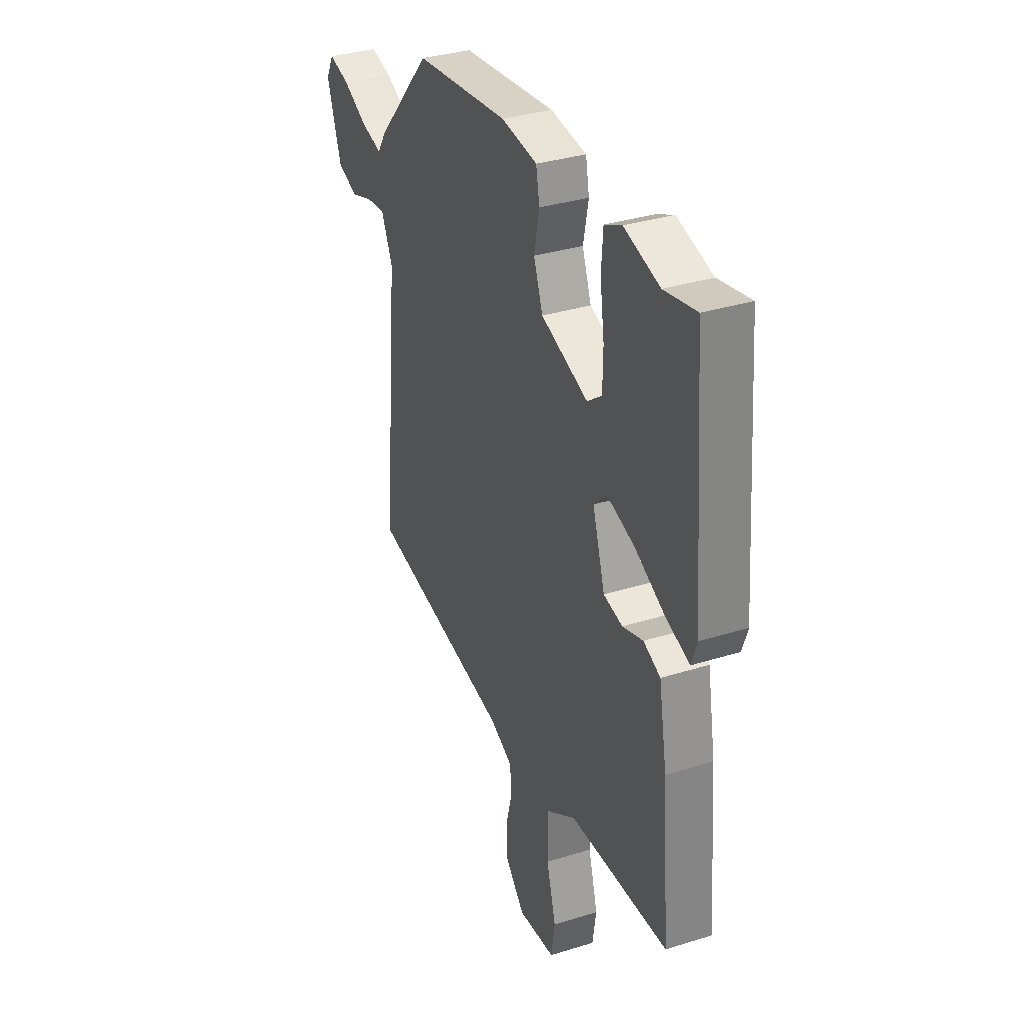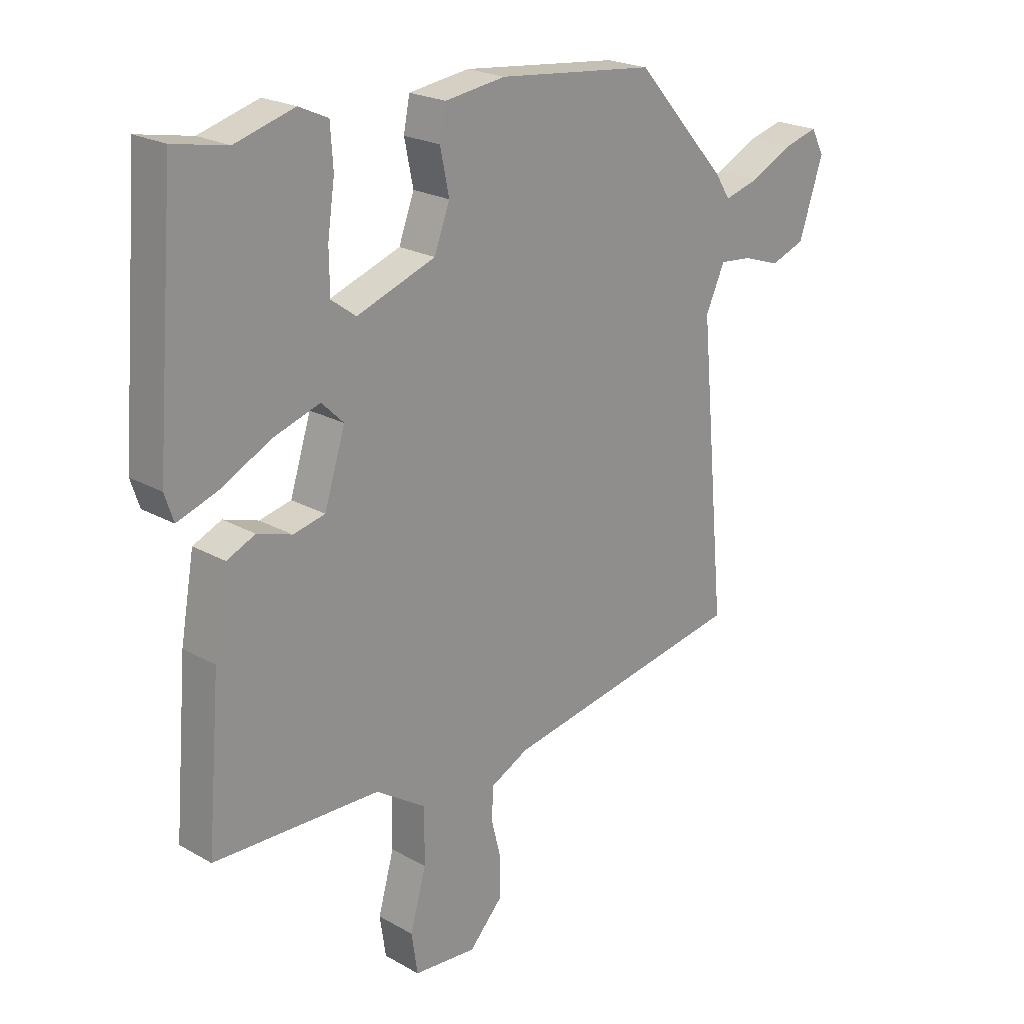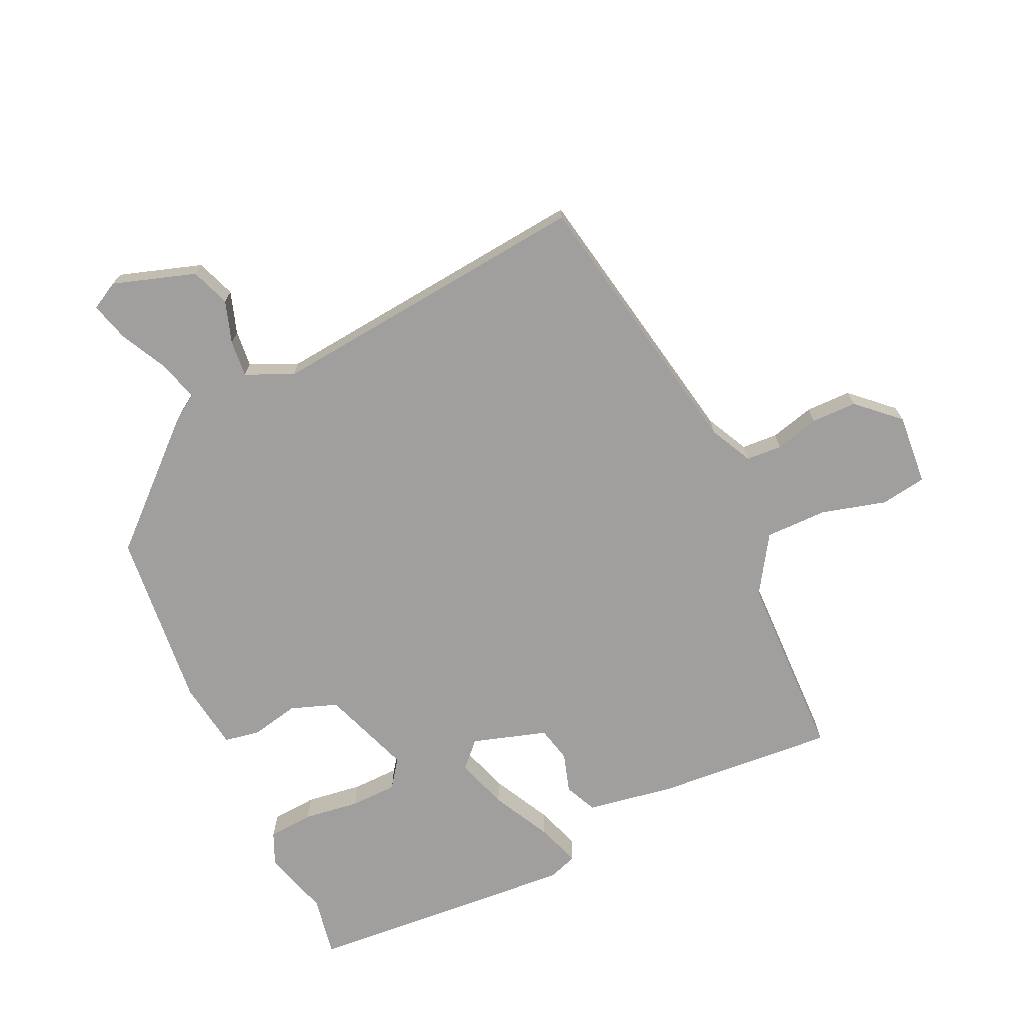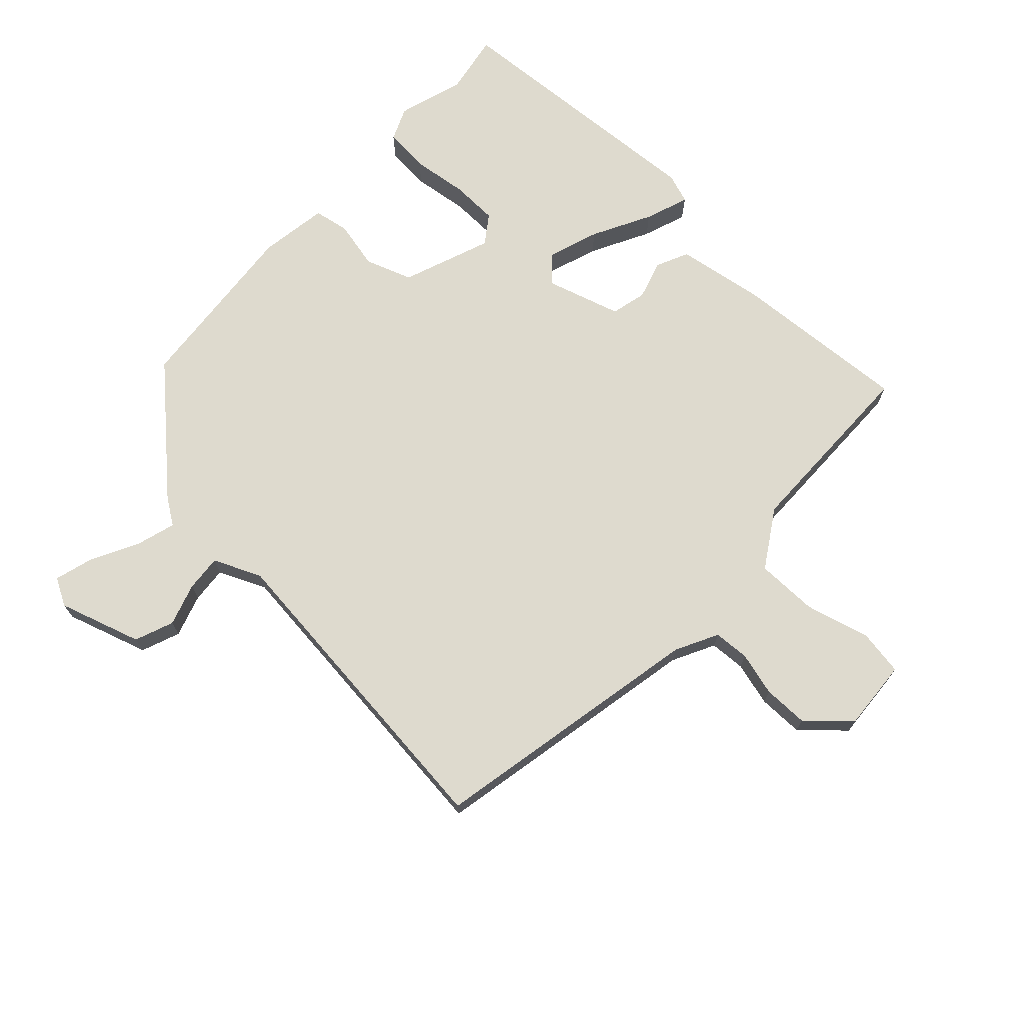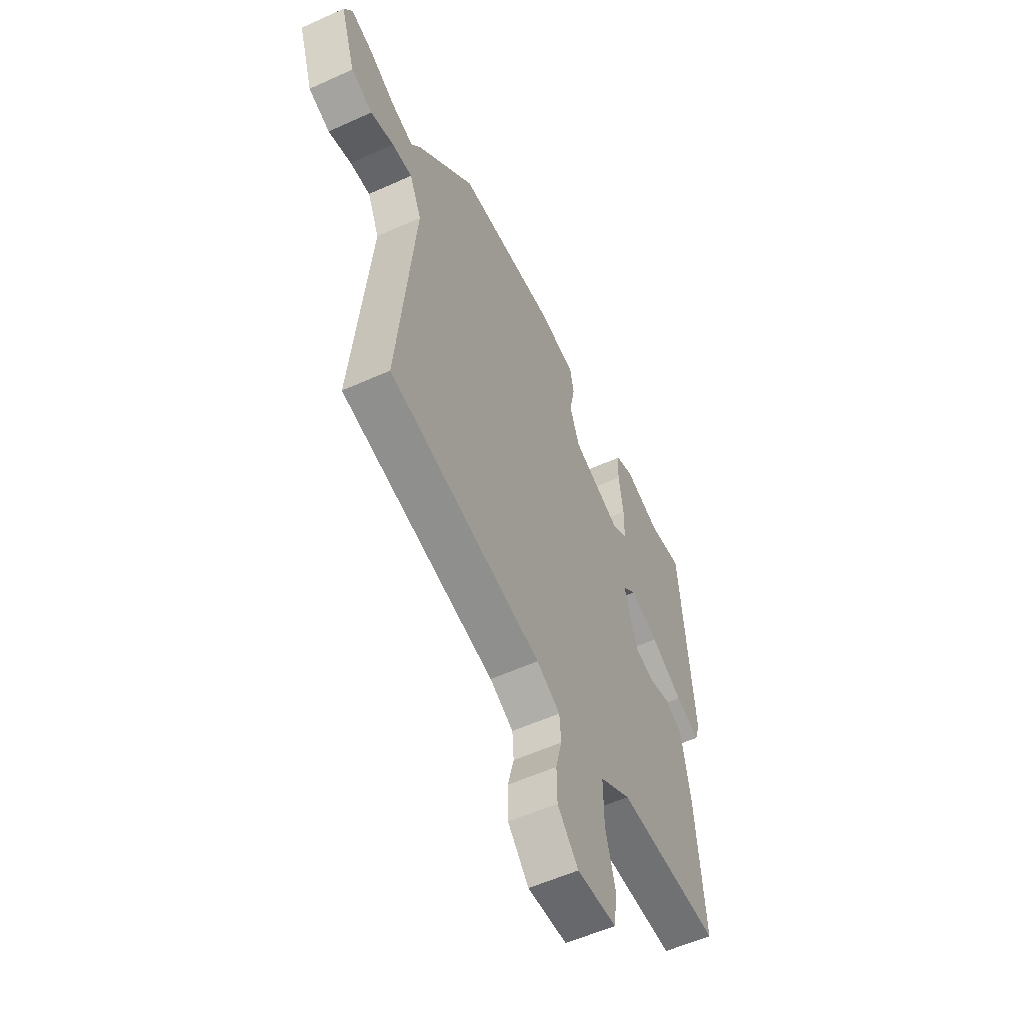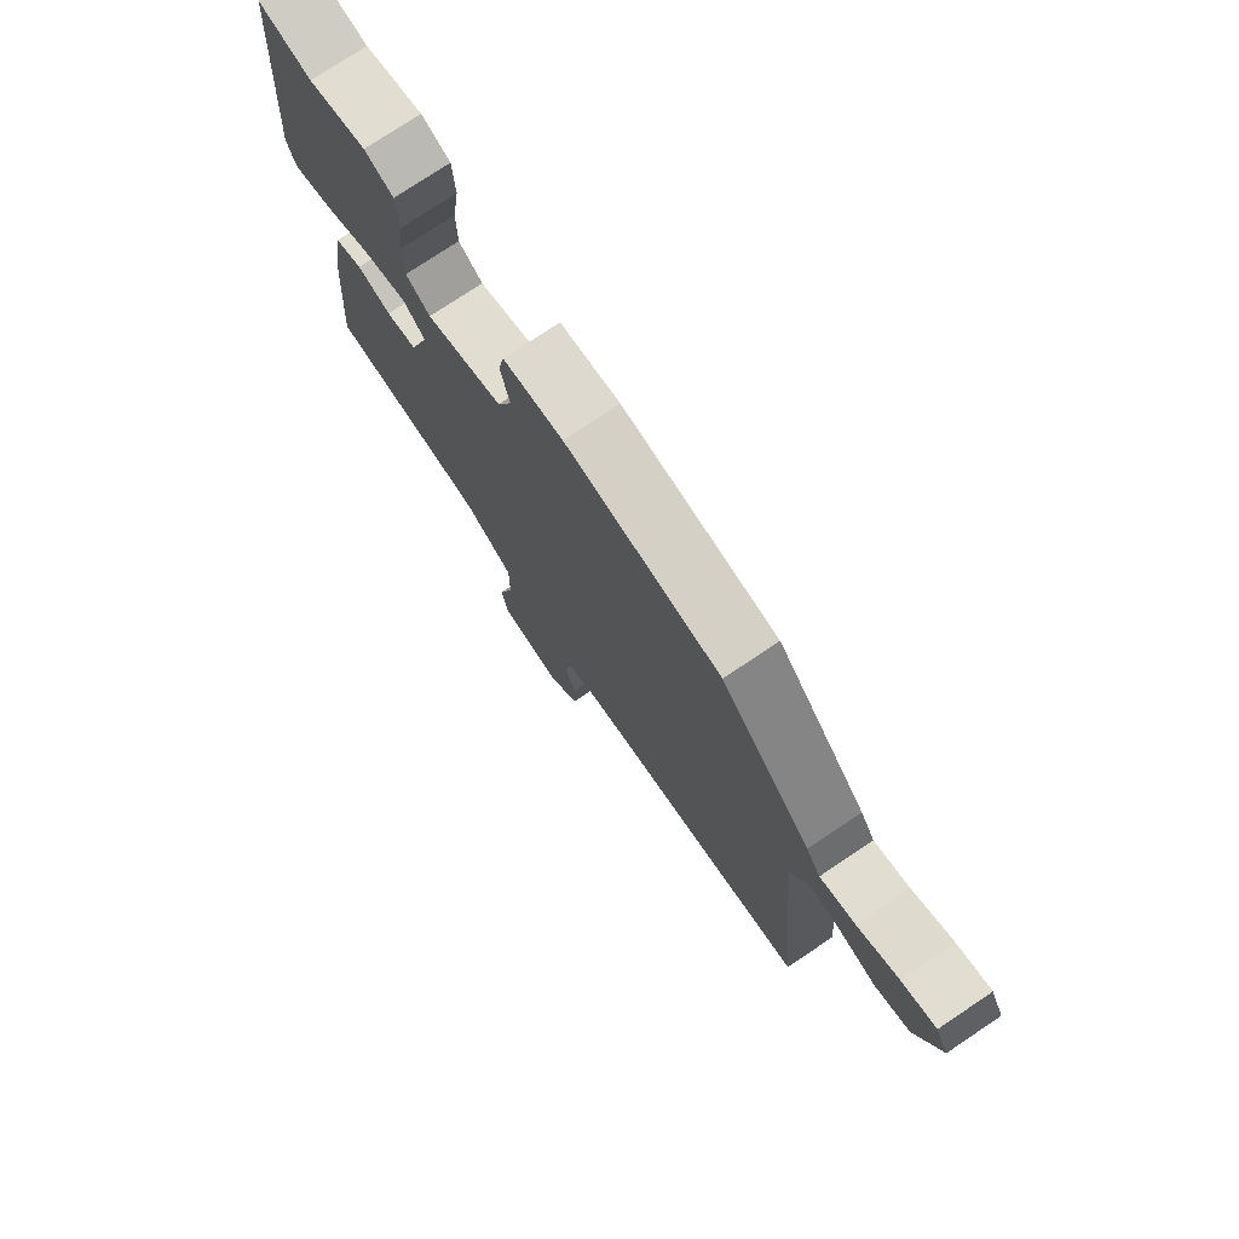
<metadata>
{"format":"obj","ext":"obj","renderer":"f3d","projection":"perspective","resolution":1024,"background":"white","views":[{"elev":34.0,"azim":-113.0,"up":"+Z"},{"elev":22.2,"azim":-45.5,"up":"+Z"},{"elev":-71.3,"azim":115.3,"up":"+Y"},{"elev":71.3,"azim":133.9,"up":"+Y"},{"elev":-56.7,"azim":115.2,"up":"+Z"},{"elev":76.1,"azim":56.2,"up":"+Z"}]}
</metadata>
<code>
v -0.511 0.07 0.502
v -0.413 0.07 0.483
v -0.305 0.07 0.514
v -0.252 0.07 0.49
v -0.247 0.07 0.417
v -0.26 0.07 0.327
v -0.259 0.07 0.251
v -0.214 0.07 0.218
v -0.07 0.07 0.269
v -0.042 0.07 0.344
v -0.058 0.07 0.422
v -0.047 0.07 0.479
v 0.064 0.07 0.494
v 0.352 0.07 0.463
v 0.521 0.07 0.274
v 0.548 0.07 0.232
v 0.613 0.07 0.25
v 0.689 0.07 0.288
v 0.752 0.07 0.305
v 0.776 0.07 0.26
v 0.732 0.07 0.127
v 0.669 0.07 0.104
v 0.601 0.07 0.127
v 0.542 0.07 0.133
v 0.507 0.07 0.057
v 0.556 0.07 -0.467
v 0.108 0.07 -0.547
v 0.039 0.07 -0.581
v 0.035 0.07 -0.639
v 0.053 0.07 -0.71
v 0.052 0.07 -0.783
v -0.009 0.07 -0.848
v -0.124 0.07 -0.838
v -0.135 0.07 -0.764
v -0.106 0.07 -0.66
v -0.105 0.07 -0.56
v -0.197 0.07 -0.5
v -0.501 0.07 -0.491
v -0.477 0.07 -0.202
v -0.452 0.07 -0.061
v -0.4 0.07 -0.038
v -0.337 0.07 -0.058
v -0.279 0.07 -0.045
v -0.241 0.07 0.075
v -0.281 0.07 0.114
v -0.365 0.07 0.087
v -0.46 0.07 0.039
v -0.531 0.07 0.015
v -0.547 0.07 0.063
v -0.511 0 0.502
v -0.413 0 0.483
v -0.305 0 0.514
v -0.252 0 0.49
v -0.247 0 0.417
v -0.26 0 0.327
v -0.259 0 0.251
v -0.214 0 0.218
v -0.07 0 0.269
v -0.042 0 0.344
v -0.058 0 0.422
v -0.047 0 0.479
v 0.064 0 0.494
v 0.352 0 0.463
v 0.521 0 0.274
v 0.548 0 0.232
v 0.613 0 0.25
v 0.689 0 0.288
v 0.752 0 0.305
v 0.776 0 0.26
v 0.732 0 0.127
v 0.669 0 0.104
v 0.601 0 0.127
v 0.542 0 0.133
v 0.507 0 0.057
v 0.556 0 -0.467
v 0.108 0 -0.547
v 0.039 0 -0.581
v 0.035 0 -0.639
v 0.053 0 -0.71
v 0.052 0 -0.783
v -0.009 0 -0.848
v -0.124 0 -0.838
v -0.135 0 -0.764
v -0.106 0 -0.66
v -0.105 0 -0.56
v -0.197 0 -0.5
v -0.501 0 -0.491
v -0.477 0 -0.202
v -0.452 0 -0.061
v -0.4 0 -0.038
v -0.337 0 -0.058
v -0.279 0 -0.045
v -0.241 0 0.075
v -0.281 0 0.114
v -0.365 0 0.087
v -0.46 0 0.039
v -0.531 0 0.015
v -0.547 0 0.063
f 46 47 48 49
f 45 46 49 1
f 44 45 1 2
f 39 40 41 42
f 37 38 39 42
f 36 37 42 43
f 32 33 34 35
f 32 35 36
f 29 30 31 32
f 28 29 32 36
f 27 28 36 43
f 25 26 27 43
f 20 21 22 23
f 20 23 24
f 17 18 19 20
f 16 17 20 24
f 10 11 12 13
f 9 10 13 14
f 3 4 5 6
f 3 6 7
f 44 2 3 7
f 24 25 43 44
f 9 14 15 16
f 8 9 16 24
f 44 7 8
f 8 24 44
f 98 97 96 95
f 50 98 95 94
f 51 50 94 93
f 91 90 89 88
f 91 88 87 86
f 92 91 86 85
f 84 83 82 81
f 85 84 81
f 81 80 79 78
f 85 81 78 77
f 92 85 77 76
f 92 76 75 74
f 72 71 70 69
f 73 72 69
f 69 68 67 66
f 73 69 66 65
f 62 61 60 59
f 63 62 59 58
f 55 54 53 52
f 56 55 52
f 56 52 51 93
f 93 92 74 73
f 65 64 63 58
f 73 65 58 57
f 57 56 93
f 93 73 57
f 1 50 51 2
f 2 51 52 3
f 3 52 53 4
f 4 53 54 5
f 5 54 55 6
f 6 55 56 7
f 7 56 57 8
f 8 57 58 9
f 9 58 59 10
f 10 59 60 11
f 11 60 61 12
f 12 61 62 13
f 13 62 63 14
f 14 63 64 15
f 15 64 65 16
f 16 65 66 17
f 17 66 67 18
f 18 67 68 19
f 19 68 69 20
f 20 69 70 21
f 21 70 71 22
f 22 71 72 23
f 23 72 73 24
f 24 73 74 25
f 25 74 75 26
f 26 75 76 27
f 27 76 77 28
f 28 77 78 29
f 29 78 79 30
f 30 79 80 31
f 31 80 81 32
f 32 81 82 33
f 33 82 83 34
f 34 83 84 35
f 35 84 85 36
f 36 85 86 37
f 37 86 87 38
f 38 87 88 39
f 39 88 89 40
f 40 89 90 41
f 41 90 91 42
f 42 91 92 43
f 43 92 93 44
f 44 93 94 45
f 45 94 95 46
f 46 95 96 47
f 47 96 97 48
f 48 97 98 49
f 49 98 50 1

</code>
